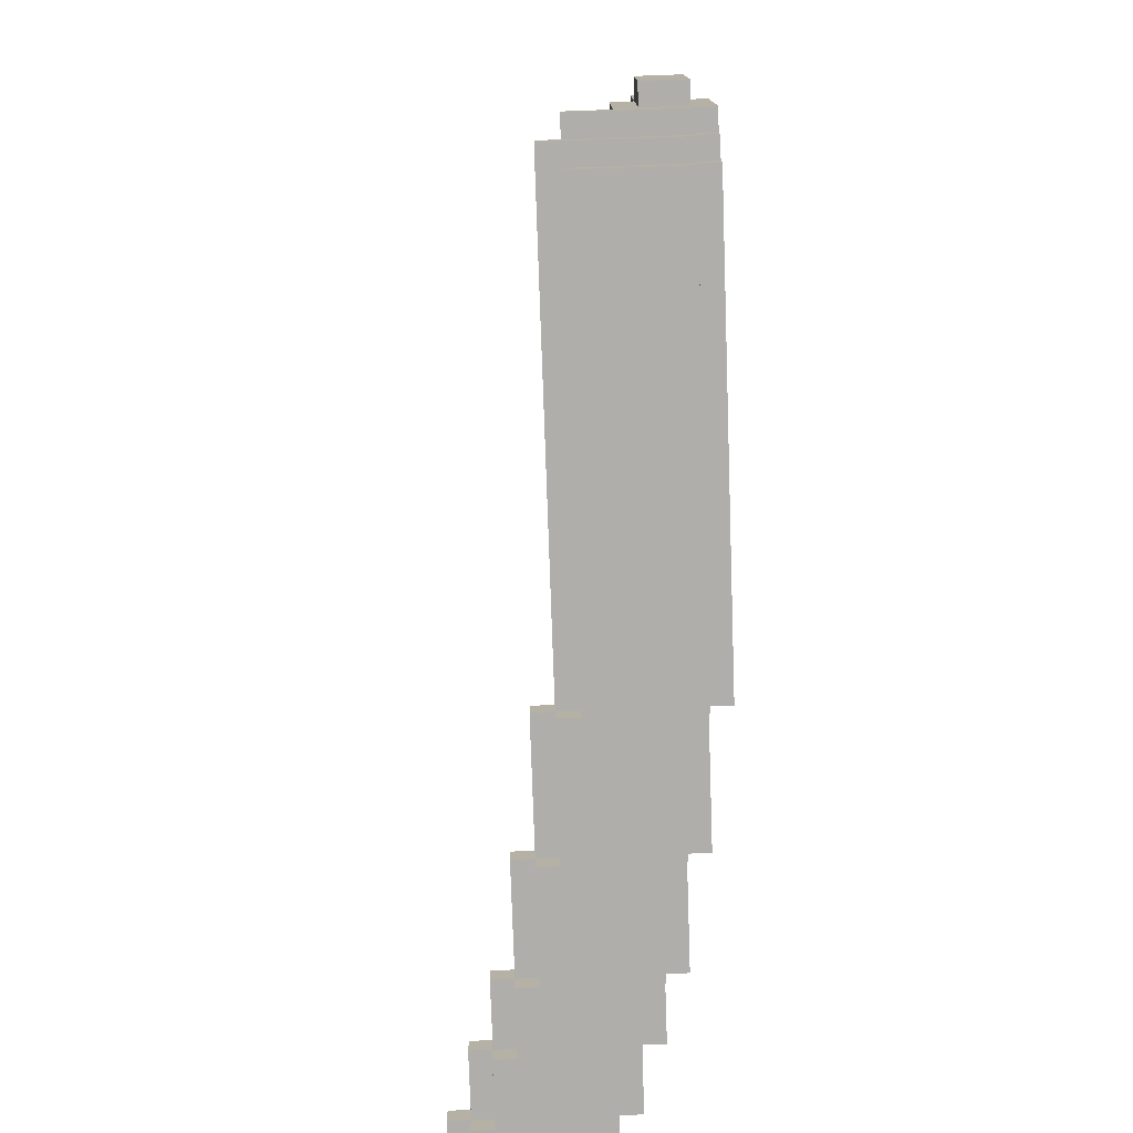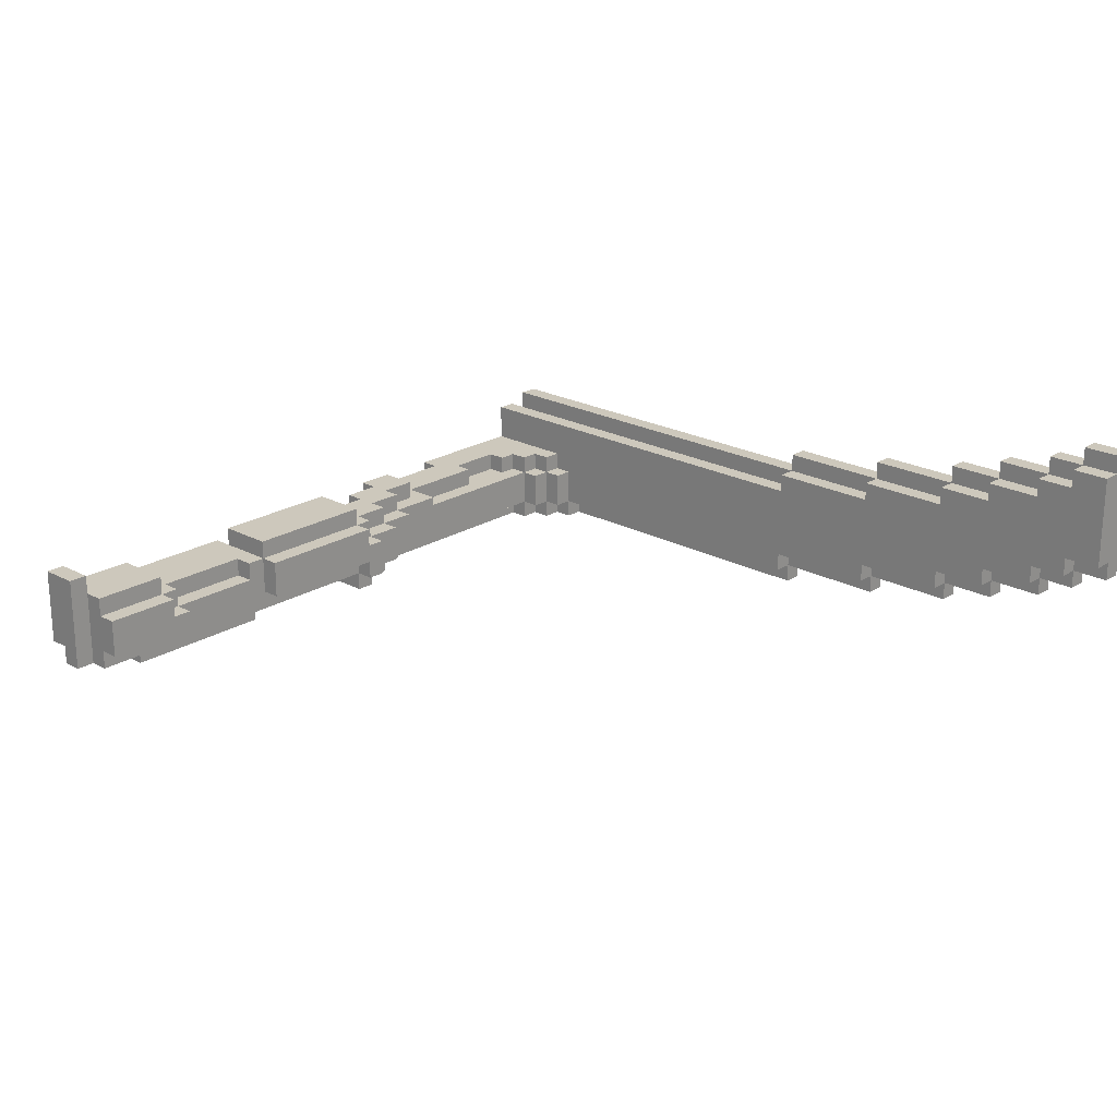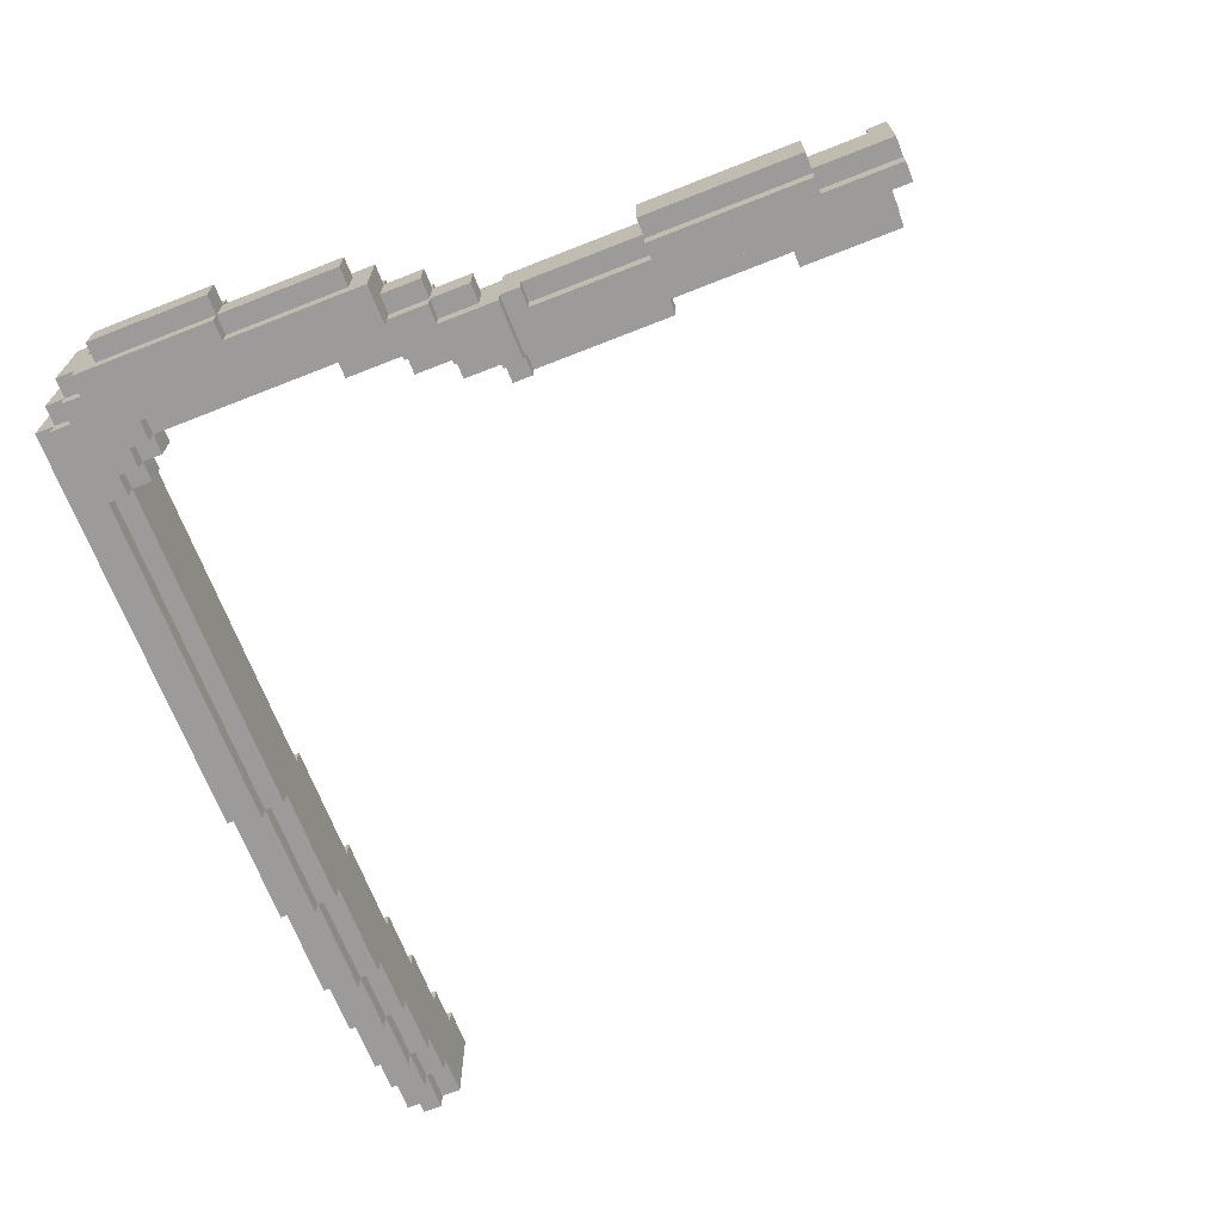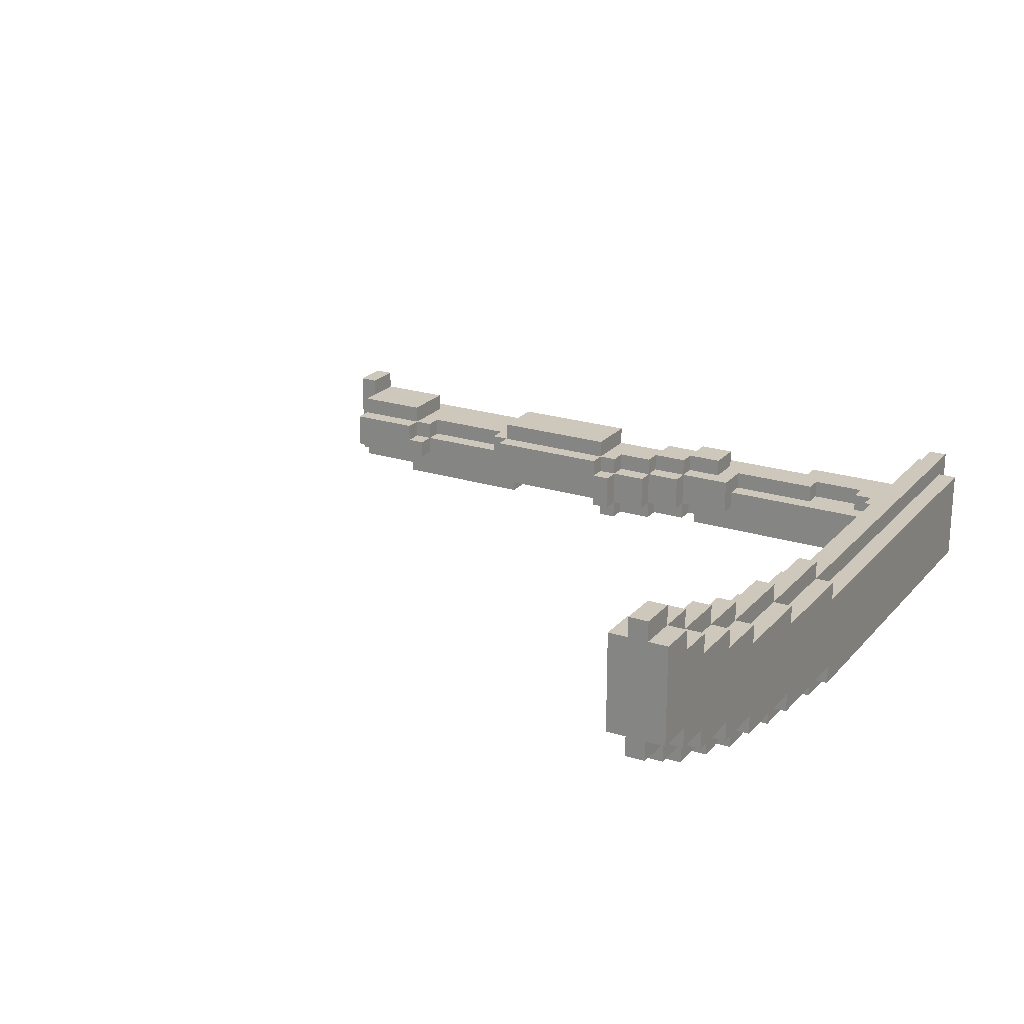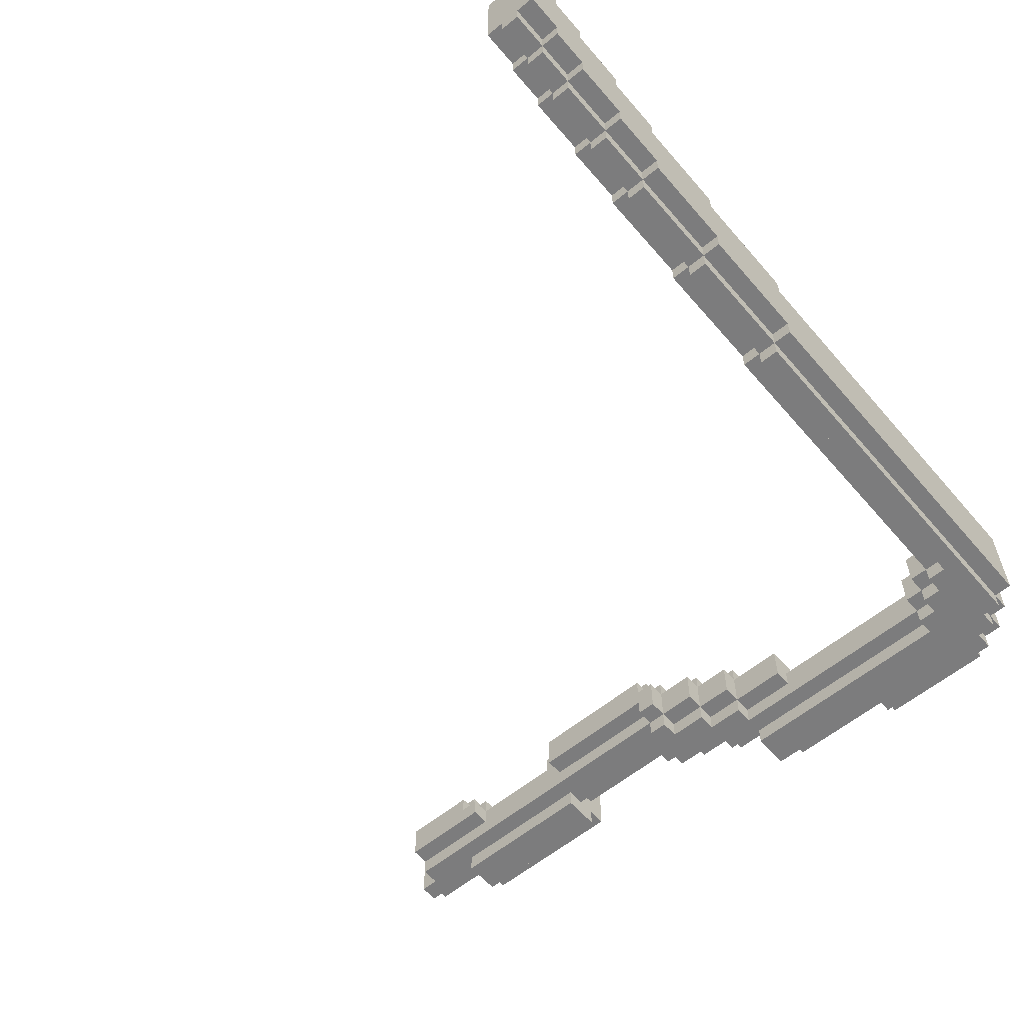
<metadata>
{"format":"obj","ext":"obj","renderer":"f3d","projection":"perspective","resolution":1024,"background":"white","views":[{"elev":-77.6,"azim":-88.0,"up":"+Z"},{"elev":22.1,"azim":43.1,"up":"+Y"},{"elev":-69.7,"azim":-68.5,"up":"+Y"},{"elev":21.9,"azim":119.2,"up":"+Y"},{"elev":-58.8,"azim":130.4,"up":"+Y"}]}
</metadata>
<code>
v -20 6 -20
v -20 1 -20
v -21 1 -20
v -21 6 -20
v -21 6 -19
v -21 1 -19
v -22 1 -19
v -22 6 -19
v -22 3 -17
v -22 1 -17
v -23 1 -17
v -23 3 -17
v -16 4 -4
v -16 2 -4
v -17 2 -4
v -17 4 -4
v -15 4 -2
v -15 2 -2
v -16 2 -2
v -16 4 -2
v -14 4 0
v -14 2 0
v -15 2 0
v -15 4 0
v -18 5 8
v -18 3 8
v -19 3 8
v -19 5 8
v 15 5 -21
v 15 4 -21
v -20 4 -21
v -20 5 -21
v 18 6 -21
v 18 5 -21
v -20 6 -21
v 1 2 -21
v 1 1 -21
v -20 1 -21
v -20 2 -21
v 7 3 -21
v 7 2 -21
v -20 3 -21
v 12 4 -21
v 12 3 -21
v 20 7 -21
v 20 6 -21
v 1 6 -21
v 1 7 -21
v 1 7 -20
v 1 6 -20
v -21 7 -20
v 1 1 -20
v 1 0 -20
v -20 0 -20
v 22 8 -21
v 22 7 -21
v 7 7 -21
v 7 8 -21
v 22 9 -21
v 12 8 -21
v 12 9 -21
v 22 10 -21
v 15 9 -21
v 15 10 -21
v 7 2 -20
v 7 1 -20
v 1 2 -20
v 7 8 -20
v 7 7 -20
v 1 8 -20
v 12 3 -20
v 12 2 -20
v 7 3 -20
v 12 9 -20
v 12 8 -20
v 7 9 -20
v 22 11 -21
v 18 10 -21
v 18 11 -21
v 15 4 -20
v 15 3 -20
v 12 4 -20
v 15 10 -20
v 15 9 -20
v 12 10 -20
v 18 5 -20
v 18 4 -20
v 15 5 -20
v 18 11 -20
v 18 10 -20
v 15 11 -20
v -15 6 1
v -15 5 1
v -18 5 1
v -18 6 1
v -15 6 15
v -15 5 15
v -18 5 15
v -18 6 15
v 22 12 -21
v 20 11 -21
v 20 12 -21
v 20 6 -20
v 20 5 -20
v 18 6 -20
v 20 12 -20
v 20 11 -20
v 18 12 -20
v 22 7 -20
v 22 6 -20
v 20 7 -20
v 22 13 -20
v 22 12 -20
v 20 13 -20
v -17 4 -7
v -17 3 -7
v -19 3 -7
v -19 4 -7
v -18 5 -6
v -18 4 -6
v -20 4 -6
v -20 5 -6
v -17 3 8
v -17 2 8
v -19 2 8
v -16 2 8
v -16 1 8
v -18 1 8
v -18 2 8
v -16 7 19
v -16 6 19
v -18 6 19
v -18 7 19
v -20 1 -19
v -20 0 -19
v -21 0 -19
v -21 1 -18
v -21 0 -18
v -22 0 -18
v -22 1 -18
v -19 4 -12
v -19 3 -12
v -20 3 -12
v -20 4 -12
v -17 2 -7
v -18 2 -7
v -18 3 -7
v -17 1 -4
v -18 1 -4
v -18 2 -4
v -17 5 -4
v -18 4 -4
v -18 5 -4
v -16 1 -2
v -17 1 -2
v -17 2 -2
v -16 5 -2
v -17 4 -2
v -17 5 -2
v -15 1 0
v -16 1 0
v -16 2 0
v -15 5 0
v -16 4 0
v -16 5 0
v -14 5 1
v -14 4 1
v -15 4 1
v -15 5 14
v -15 4 14
v -16 4 14
v -16 5 14
v -14 4 14
v -14 3 14
v -15 3 14
v -14 5 15
v -14 4 15
v -15 4 15
v -18 7 20
v -18 3 20
v -16 3 20
v -16 7 20
v -21 2 -4
v -21 0 -4
v -19 0 -4
v -19 2 -4
v -16 5 19
v -16 3 19
v -14 3 19
v -14 5 19
v -17 3 -17
v -17 1 -17
v -16 1 -17
v -16 3 -17
v -18 3 -16
v -18 1 -16
v -17 1 -16
v -17 3 -16
v -23 3 -11
v -23 1 -11
v -22 1 -11
v -22 3 -11
v -22 3 -5
v -22 1 -5
v -21 1 -5
v -21 3 -5
v -21 4 -4
v -20 2 -4
v -20 4 -4
v -20 4 -2
v -20 2 -2
v -19 2 -2
v -19 4 -2
v -19 4 0
v -19 2 0
v -18 2 0
v -18 4 0
v -15 5 8
v -15 3 8
v -14 3 8
v -14 5 8
v -19 5 16
v -19 3 16
v -18 3 16
v -18 5 16
v -22 5 -18
v -22 4 -18
v 15 4 -18
v 15 5 -18
v -22 6 -18
v 18 5 -18
v 18 6 -18
v -21 7 -19
v 1 6 -19
v 1 7 -19
v -16 1 -19
v -16 0 -19
v 1 0 -19
v 1 1 -19
v -17 4 -18
v -17 3 -18
v 12 3 -18
v 12 4 -18
v -16 2 -18
v -16 1 -18
v 1 1 -18
v 1 2 -18
v -16 3 -18
v 7 2 -18
v 7 3 -18
v 1 7 -18
v 1 6 -18
v 20 6 -18
v 20 7 -18
v 7 8 -18
v 7 7 -18
v 22 7 -18
v 22 8 -18
v 12 9 -18
v 12 8 -18
v 22 9 -18
v 1 2 -19
v 7 1 -19
v 7 2 -19
v 1 8 -19
v 7 7 -19
v 7 8 -19
v 7 3 -19
v 12 2 -19
v 12 3 -19
v 7 9 -19
v 12 8 -19
v 12 9 -19
v 15 10 -18
v 15 9 -18
v 22 10 -18
v 12 4 -19
v 15 3 -19
v 15 4 -19
v 12 10 -19
v 15 9 -19
v 15 10 -19
v 15 5 -19
v 18 4 -19
v 18 5 -19
v 15 11 -19
v 18 10 -19
v 18 11 -19
v 18 11 -18
v 18 10 -18
v 22 11 -18
v -18 2 1
v -18 1 1
v -15 1 1
v -15 2 1
v -18 6 8
v -15 6 8
v 18 6 -19
v 20 5 -19
v 20 6 -19
v 18 12 -19
v 20 11 -19
v 20 12 -19
v 20 7 -19
v 22 6 -19
v 22 7 -19
v 20 13 -19
v 22 12 -19
v 22 13 -19
v 20 12 -18
v 20 11 -18
v 22 12 -18
v -19 2 16
v -17 2 16
v -17 3 16
v -18 2 16
v -18 1 16
v -16 1 16
v -16 2 16
v -17 1 -18
v -17 0 -18
v -16 0 -18
v -18 1 -17
v -18 0 -17
v -17 0 -17
v -18 4 -17
v -18 3 -17
v -17 4 -17
v -19 1 -16
v -19 0 -16
v -18 0 -16
v -19 4 -16
v -19 3 -16
v -18 4 -16
v -20 4 -15
v -20 3 -15
v -19 3 -15
v -19 4 -15
v -22 0 -11
v -21 0 -11
v -21 1 -11
v -22 4 -11
v -21 3 -11
v -21 4 -11
v -20 5 -4
v -19 4 -4
v -19 5 -4
v -19 1 -2
v -18 1 -2
v -18 2 -2
v -19 5 -2
v -18 4 -2
v -18 5 -2
v -15 3 1
v -14 2 1
v -14 3 1
v -18 3 2
v -18 2 2
v -17 2 2
v -17 3 2
v -16 5 9
v -16 4 9
v -15 4 9
v -15 5 9
v -16 2 19
v -15 2 19
v -15 3 19
v -15 5 19
v -15 6 19
v -17 3 20
v -17 2 20
v -16 2 20
v -18 5 20
v -22 3 -19
v -22 4 -19
v -21 1 -4
v -21 3 -4
v -18 4 8
v -18 3 0
v -18 6 20
v -19 1 -4
v -18 2 -16
v -14 4 8
v -14 3 0
v -15 4 8
v -14 4 19
v -19 5 9
v -19 5 14
v -18 3 -12
v -22 4 -15
v -22 4 -12
v -18 3 -15
v -21 4 -7
v -19 4 -11
v -18 5 0
v -21 4 -6
v -17 4 -6
v -22 4 -17
v -22 4 -16
v -19 5 15
v -22 0 -16
v -19 0 -11
v -15 2 2
v -15 2 8
v -15 2 16
v -17 2 19
v -18 1 0
v -22 0 -17
g dest1
f 1 2 3 4
f 5 6 7 8
f 9 10 11 12
f 13 14 15 16
f 17 18 19 20
f 21 22 23 24
f 25 26 27 28
f 29 30 31 32
f 33 34 32 35
f 36 37 38 39
f 40 41 39 42
f 43 44 42 31
f 45 46 47 48
f 49 50 4 51
f 52 53 54 2
f 55 56 57 58
f 59 55 60 61
f 62 59 63 64
f 65 66 52 67
f 68 69 49 70
f 71 72 65 73
f 74 75 68 76
f 77 62 78 79
f 80 81 71 82
f 83 84 74 85
f 86 87 80 88
f 89 90 83 91
f 92 93 94 95
f 96 97 98 99
f 100 77 101 102
f 103 104 86 105
f 106 107 89 108
f 109 110 103 111
f 112 113 106 114
f 115 116 117 118
f 119 120 121 122
f 123 124 125 27
f 126 127 128 129
f 130 131 132 133
f 134 135 136 6
f 137 138 139 140
f 141 142 143 144
f 116 145 146 147
f 15 148 149 150
f 151 16 152 153
f 19 154 155 156
f 157 20 158 159
f 23 160 161 162
f 163 24 164 165
f 166 167 168 93
f 169 170 171 172
f 173 174 175 170
f 176 177 178 97
f 179 180 181 182
f 183 184 185 186
f 187 188 189 190
f 191 192 193 194
f 195 196 197 198
f 199 200 201 202
f 203 204 205 206
f 207 183 208 209
f 210 211 212 213
f 214 215 216 217
f 218 219 220 221
f 222 223 224 225
f 226 227 228 229
f 230 226 231 232
f 233 5 234 235
f 236 237 238 239
f 240 241 242 243
f 244 245 246 247
f 248 244 249 250
f 251 252 253 254
f 255 256 257 258
f 259 260 258 261
f 262 239 263 264
f 265 235 266 267
f 268 264 269 270
f 271 267 272 273
f 274 275 261 276
f 277 270 278 279
f 280 273 281 282
f 283 279 284 285
f 286 282 287 288
f 289 290 276 291
f 292 293 294 295
f 296 25 218 297
f 298 285 299 300
f 301 288 302 303
f 304 300 305 306
f 307 303 308 309
f 310 311 291 312
f 223 313 314 315
f 316 317 318 319
f 320 321 322 245
f 323 324 325 192
f 326 327 191 328
f 329 330 331 196
f 332 333 195 334
f 335 336 337 338
f 201 339 340 341
f 342 202 343 344
f 345 209 346 347
f 212 348 349 350
f 351 213 352 353
f 354 295 355 356
f 357 358 359 360
f 361 362 363 364
f 188 365 366 367
f 131 187 368 369
f 370 371 372 181
f 35 38 2 1
f 51 3 6 233
f 28 125 313 222
f 12 11 200 199
f 202 201 204 203
f 225 224 180 373
f 374 7 10 9
f 209 208 211 210
f 213 212 215 214
f 8 375 227 230
f 206 205 376 377
f 353 352 378 25
f 375 374 202 342
f 140 139 339 201
f 341 340 184 376
f 344 343 377 207
f 217 379 26 378
f 95 94 25 296
f 360 359 124 123
f 129 128 317 316
f 99 98 373 380
f 350 349 293 292
f 315 314 371 370
f 122 121 209 345
f 186 381 348 212
f 347 346 213 351
f 379 216 358 357
f 48 47 50 49
f 58 57 69 68
f 61 60 75 74
f 64 63 84 83
f 79 78 90 89
f 102 101 107 106
f 2 54 135 134
f 70 49 235 265
f 76 68 267 271
f 85 74 273 280
f 91 83 282 286
f 108 89 288 301
f 114 106 303 307
f 6 136 138 137
f 235 234 252 251
f 267 266 256 255
f 273 272 260 259
f 282 281 275 274
f 288 287 290 289
f 303 302 311 310
f 133 132 380 179
f 312 257 56 100
f 182 372 365 130
f 16 15 145 115
f 20 19 14 13
f 24 23 18 17
f 194 193 245 248
f 198 197 192 191
f 367 366 295 354
f 381 185 330 329
f 150 149 196 382
f 147 146 382 195
f 118 117 142 141
f 383 220 384 21
f 297 218 93 92
f 221 383 167 166
f 319 318 127 126
f 170 175 219 385
f 172 171 362 361
f 386 189 174 173
f 144 143 336 335
f 369 368 97 96
f 190 386 177 176
f 153 152 120 119
f 156 155 148 15
f 159 158 16 151
f 162 161 154 19
f 165 164 20 157
f 67 52 37 36
f 73 65 41 40
f 82 71 44 43
f 88 80 30 29
f 105 86 34 33
f 111 103 46 45
f 239 238 53 52
f 264 263 66 65
f 270 269 72 71
f 279 278 81 80
f 285 284 87 86
f 300 299 104 103
f 306 305 110 109
f 309 308 113 112
f 245 322 237 236
f 247 246 239 262
f 250 249 264 268
f 243 242 270 277
f 229 228 279 283
f 232 231 285 298
f 254 253 300 304
f 192 325 321 320
f 328 191 241 240
f 196 331 324 323
f 334 195 327 326
f 338 337 333 332
f 295 294 160 23
f 93 168 24 163
f 356 355 22 384
f 364 363 385 218
f 97 178 170 169
f 95 296 297 92
f 387 388 172 361
f 12 199 202 9
f 142 117 147 389
f 202 203 206 343
f 93 218 221 166
f 362 171 170 363
f 99 132 369 96
f 390 391 144 335
f 336 143 389 392
f 344 393 118 394
f 97 368 190 176
f 122 345 153 119
f 347 351 159 151
f 353 395 165 157
f 396 207 209 121
f 120 152 16 397
f 209 210 213 346
f 16 158 20 13
f 213 214 217 352
f 20 164 24 17
f 35 1 50 47
f 51 233 235 49
f 8 230 252 234
f 48 49 69 57
f 58 68 75 60
f 70 265 267 68
f 76 271 273 74
f 235 251 256 266
f 267 255 260 272
f 227 398 328 240
f 61 74 84 63
f 64 83 90 78
f 85 280 282 83
f 91 286 288 89
f 273 259 275 281
f 282 274 290 287
f 398 399 334 326
f 399 390 338 332
f 391 342 394 141
f 393 396 397 115
f 395 94 93 163
f 28 387 364 218
f 388 400 97 169
f 79 89 107 101
f 102 106 113 100
f 108 301 303 106
f 114 307 309 112
f 288 289 311 302
f 303 310 312 308
f 133 179 182 130
f 241 191 194 248
f 327 195 198 191
f 333 337 392 195
f 24 168 167 21
f 170 178 177 173
f 400 222 225 98
f 381 329 196 149
f 339 401 330 402
f 184 340 402 185
f 124 359 403 404
f 317 128 127 318
f 200 11 10 201
f 204 201 341 205
f 219 354 356 220
f 26 357 360 123
f 313 125 129 316
f 319 126 404 405
f 367 175 174 189
f 406 314 405 366
f 150 146 145 15
f 180 224 315 370
f 348 381 148 155
f 407 349 154 161
f 211 208 186 212
f 156 15 14 19
f 215 212 350 216
f 162 19 18 23
f 2 38 37 52
f 135 54 53 238
f 245 236 239 246
f 67 36 41 65
f 73 40 44 71
f 239 52 66 263
f 264 65 72 269
f 138 136 237 322
f 247 262 264 249
f 250 268 270 242
f 408 139 321 325
f 82 43 30 80
f 88 29 34 86
f 270 71 81 278
f 279 80 87 284
f 243 277 279 228
f 229 283 285 231
f 401 408 324 331
f 293 407 160 294
f 358 292 295 403
f 105 33 46 103
f 111 45 56 109
f 285 86 104 299
f 300 103 110 305
f 232 298 300 253
f 254 304 306 257
f 6 3 2 134
f 140 7 6 137
f 192 320 245 193
f 196 323 192 197
f 295 23 22 355
f 371 406 365 372

</code>
